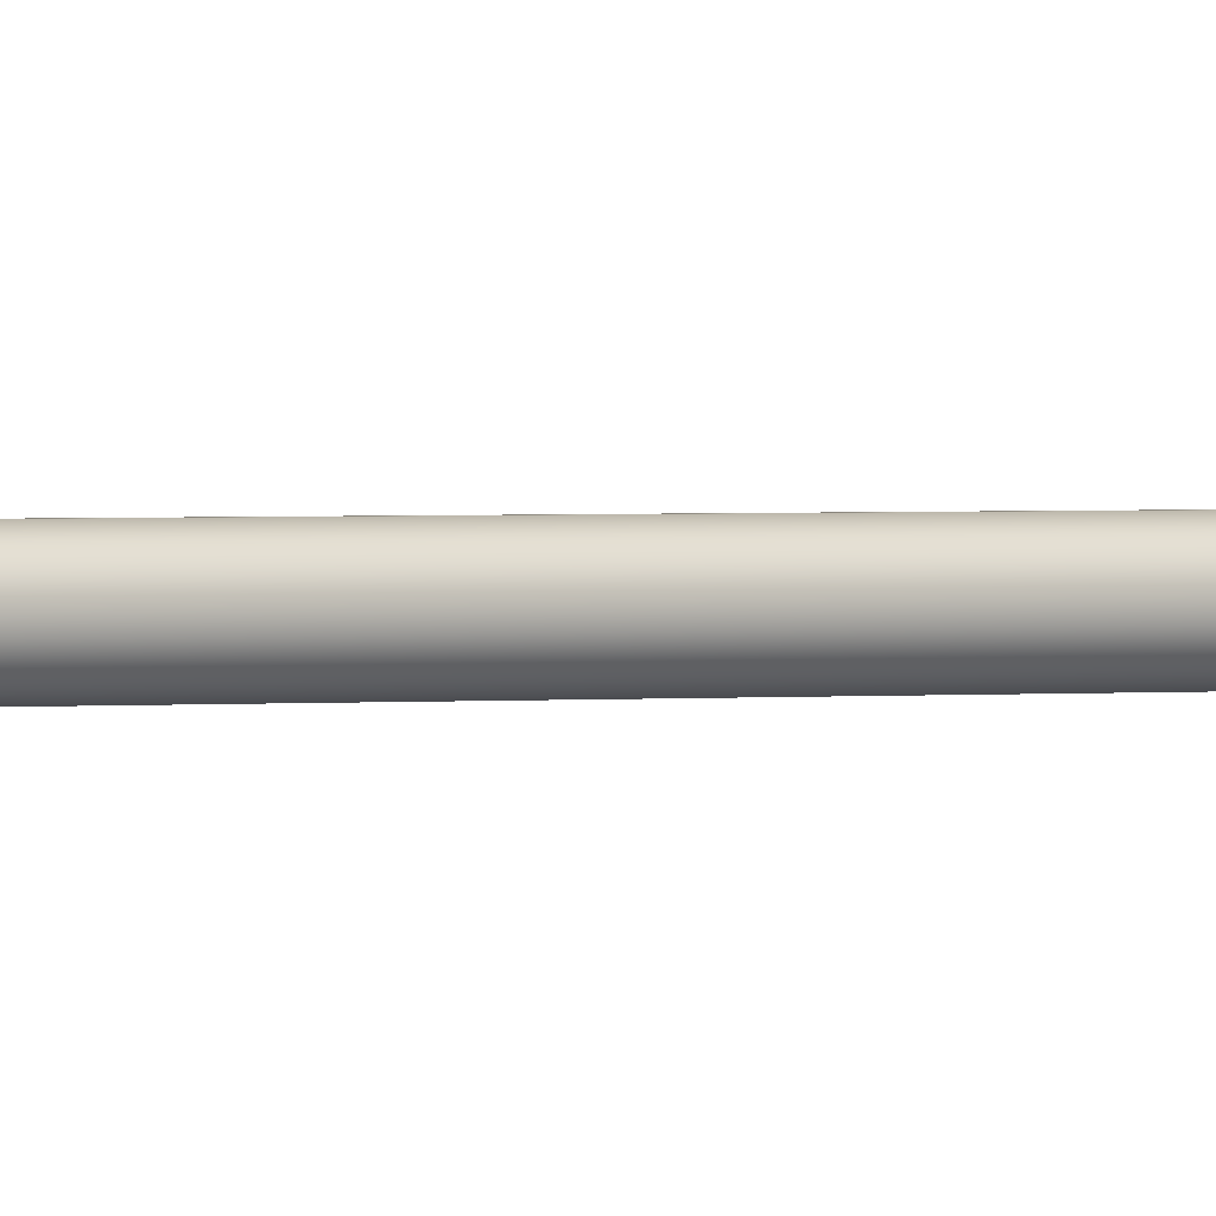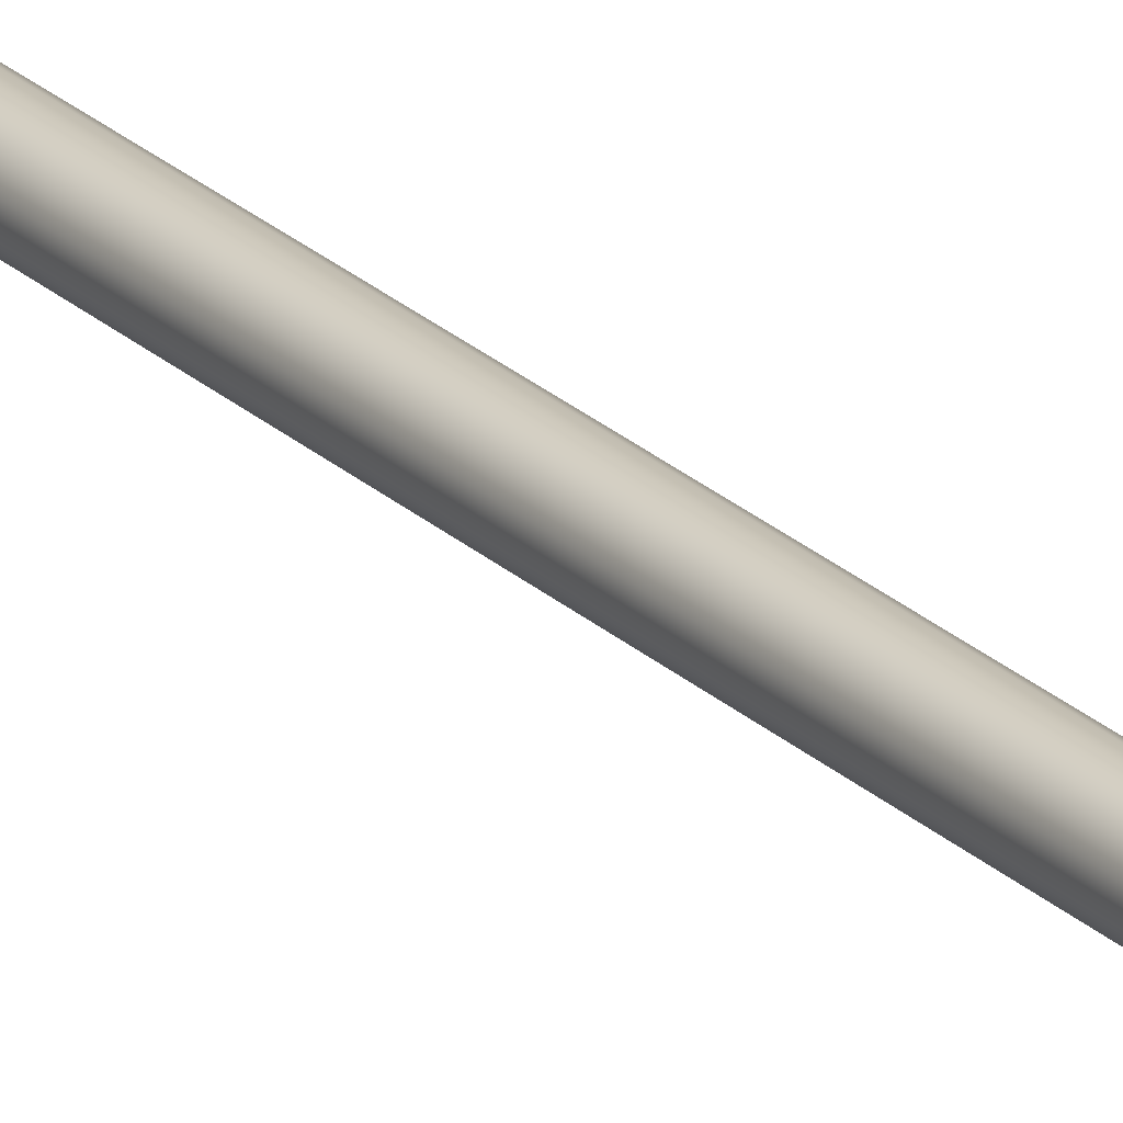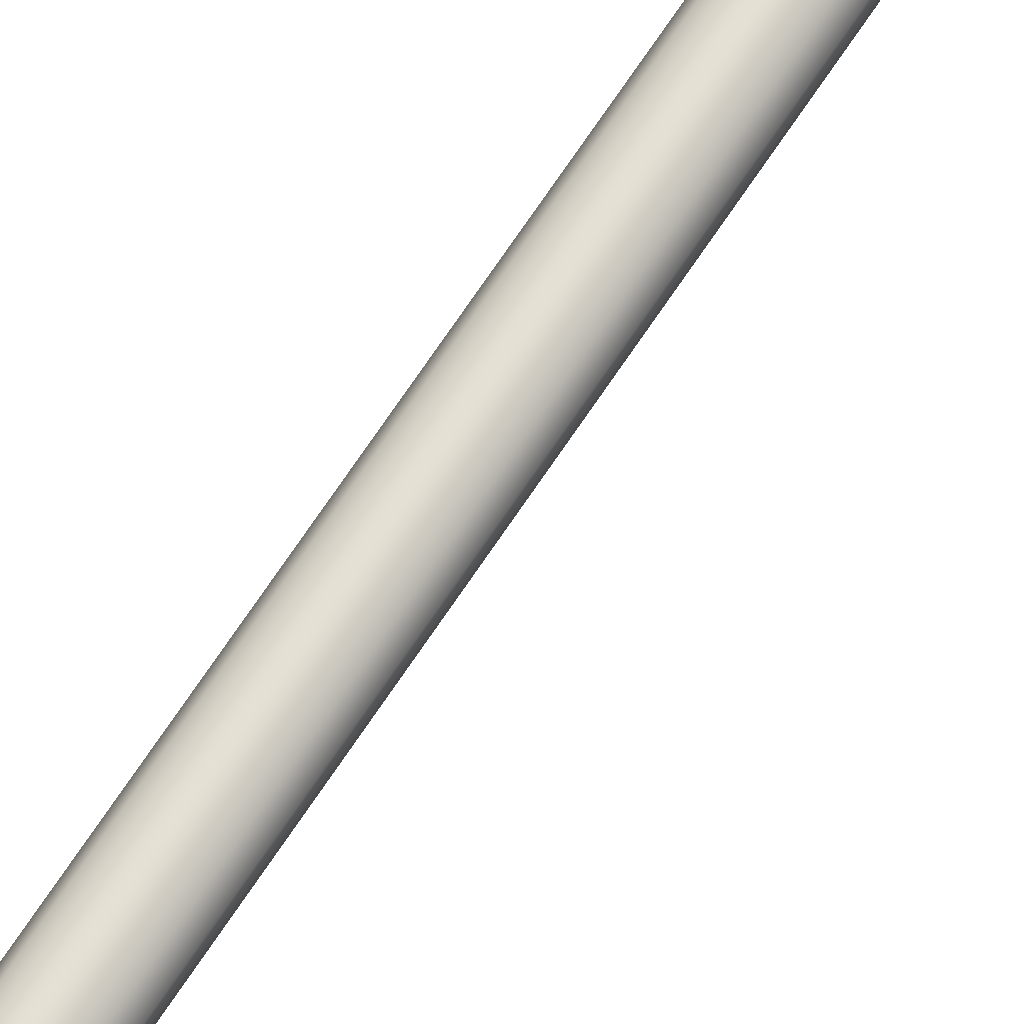
<metadata>
{"format":"obj","ext":"obj","renderer":"f3d","projection":"perspective","resolution":1024,"background":"white","views":[{"elev":0.7,"azim":-129.5,"up":"+Y"},{"elev":21.5,"azim":-31.0,"up":"+Y"},{"elev":65.5,"azim":-147.2,"up":"+Y"}]}
</metadata>
<code>
v  -0.009723 -0.009723 0.7198
v  -0.003559 -0.01328 0.7198
v  -0.002135 -0.007969 0.7999
v  -0.005834 -0.005834 0.7999
v  -0.01328 0.003559 0.7198
v  -0.01328 -0.003559 0.7198
v  -0.007969 -0.002135 0.7999
v  -0.007969 0.002135 0.7999
v  -0.009723 0.009723 0.7198
v  -0.005834 0.005834 0.7999
v  -0.003559 0.01328 0.7198
v  -0.002135 0.007969 0.7999
v  0.003559 0.01328 0.7198
v  0.002135 0.007969 0.7999
v  0.009723 0.009723 0.7198
v  0.005834 0.005834 0.7999
v  0.01328 0.003559 0.7198
v  0.007969 0.002135 0.7999
v  0.01328 -0.003559 0.7198
v  0.007969 -0.002135 0.7999
v  0.009723 -0.009723 0.7198
v  0.005834 -0.005834 0.7999
v  0.003559 -0.01328 0.7198
v  0.002135 -0.007969 0.7999
v  0.003235 0.01207 0.7198
v  -0.003235 0.01207 0.7198
v  0.008839 -0.008839 -1
v  0.008839 0.008839 -1
v  0.01207 0.003235 -1
v  0.01207 -0.003235 -1
v  -0.003235 -0.01207 -0.92
v  0.003235 -0.01207 -0.92
v  0.003235 -0.01207 -0.6
v  -0.003235 -0.01207 -0.6
v  0.009938 -0.01975 -0.655
v  0.004938 -0.01109 -0.601
v  0.004938 -0.01109 -0.918
v  0.02994 -0.05439 -0.965
v  0.008839 -0.008839 -0.92
v  0.01207 -0.003235 -0.92
v  0.01207 -0.003235 -0.6
v  0.008839 -0.008839 -0.6
v  0.01207 0.003235 -0.92
v  0.01207 0.003235 -0.6
v  0.008839 0.008839 -0.92
v  0.008839 0.008839 -0.6
v  0.009938 0.01975 -0.655
v  0.004938 0.01109 -0.601
v  0.007136 0.009822 -0.601
v  0.01214 0.01848 -0.655
v  0.003235 0.01207 -0.92
v  -0.003235 0.01207 -0.92
v  -0.003235 0.01207 -0.6
v  0.003235 0.01207 -0.6
v  -0.008839 0.008839 -0.92
v  -0.008839 0.008839 -0.6
v  -0.01207 0.003235 -0.92
v  -0.01207 0.003235 -0.6
v  -0.02207 0.001269 -0.655
v  -0.01207 0.001269 -0.601
v  -0.01207 0.001269 -0.918
v  -0.06207 0.001269 -0.965
v  -0.01207 -0.003235 -0.92
v  -0.008839 -0.008839 -0.92
v  -0.008839 -0.008839 -0.6
v  -0.01207 -0.003235 -0.6
v  -0.009723 -0.009723 -0.92
v  -0.01328 -0.003559 -0.92
v  0.003559 -0.01328 -0.95
v  0.003235 -0.01207 -0.95
v  0.008839 -0.008839 -0.95
v  0.009723 -0.009723 -0.95
v  0.01328 0.003559 -0.92
v  0.01328 -0.003559 -0.92
v  -0.009723 0.009723 -0.95
v  -0.008839 0.008839 -0.95
v  -0.01207 0.003235 -0.95
v  -0.01328 0.003559 -0.95
v  -0.003559 -0.01328 -0.92
v  -0.003559 -0.01328 -0.95
v  -0.003235 -0.01207 -0.95
v  0.009723 0.009723 -0.92
v  -0.003559 0.01328 -0.95
v  -0.003235 0.01207 -0.95
v  0.003559 0.01328 -0.92
v  0.003559 0.01328 -0.95
v  0.003235 0.01207 -0.95
v  -0.003559 0.01328 -0.92
v  0.009723 0.009723 -0.95
v  0.008839 0.008839 -0.95
v  0.007136 -0.009822 -0.601
v  0.007136 -0.009822 -0.918
v  0.004938 0.01109 -0.918
v  0.007136 0.009822 -0.918
v  -0.01207 -0.001269 -0.601
v  -0.01207 -0.001269 -0.918
v  0.03214 -0.05312 -0.965
v  0.01214 -0.01848 -0.655
v  0.03214 0.05312 -0.965
v  0.02994 0.05439 -0.965
v  -0.06207 -0.001269 -0.965
v  -0.02207 -0.001269 -0.655
v  0.009723 -0.009723 -0.6
v  0.01328 -0.003559 -0.6
v  0.01328 -0.003559 -0.57
v  0.01207 -0.003235 -0.57
v  0.008839 -0.008839 -0.57
v  0.009723 -0.009723 -0.57
v  -0.01328 0.003559 -0.6
v  -0.01328 -0.003559 -0.6
v  -0.01328 -0.003559 -0.57
v  -0.01207 -0.003235 -0.57
v  -0.01207 0.003235 -0.57
v  -0.01328 0.003559 -0.57
v  0.003559 -0.01328 -0.6
v  0.003235 -0.01207 -0.57
v  0.003559 -0.01328 -0.57
v  -0.009723 0.009723 -0.6
v  -0.008839 0.008839 -0.57
v  -0.009723 0.009723 -0.57
v  -0.003559 -0.01328 -0.6
v  -0.003235 -0.01207 -0.57
v  -0.003559 -0.01328 -0.57
v  -0.003559 0.01328 -0.6
v  -0.003235 0.01207 -0.57
v  -0.003559 0.01328 -0.57
v  -0.003235 -0.01207 -0.98
v  0.003235 -0.01207 -0.98
v  0.01207 -0.003235 -0.95
v  0.01207 0.003235 -0.95
v  0.003235 0.01207 -0.98
v  -0.003235 0.01207 -0.98
v  -0.008839 0.008839 -1
v  -0.01207 0.003235 -1
v  -0.01207 -0.003235 -1
v  -0.01207 -0.003235 -0.95
v  -0.008839 -0.008839 -1
v  -0.008839 -0.008839 -0.95
v  -0.009723 -0.009723 -0.95
v  -0.01328 -0.003559 -0.95
v  -0.01328 0.003559 -0.92
v  -0.009723 0.009723 -0.92
v  0.01328 0.003559 -0.95
v  0.01328 -0.003559 -0.95
v  0.009723 -0.009723 -0.92
v  0.003559 -0.01328 -0.92
v  0.01328 0.003559 -0.6
v  0.01328 0.003559 -0.57
v  0.009723 0.009723 -0.6
v  0.009723 0.009723 -0.57
v  0.003559 0.01328 -0.6
v  0.003559 0.01328 -0.57
v  -0.009723 -0.009723 -0.6
v  -0.009723 -0.009723 -0.57
v  -0.008839 -0.008839 -0.57
v  0.01207 0.003235 -0.57
v  0.008839 0.008839 -0.57
v  0.003235 0.01207 -0.57
v  0.003235 -0.01207 -1
v  0.003235 0.01207 -1
v  -0.003235 0.01207 -1
v  -0.003235 -0.01207 -1
v  0.003235 -0.01207 0.7198
v  -0.003235 -0.01207 0.7198
v  0.008839 -0.008839 0.7198
v  0.01207 -0.003235 0.7198
v  0.01207 0.003235 0.7198
v  0.008839 0.008839 0.7198
v  -0.008839 0.008839 0.7198
v  -0.01207 0.003235 0.7198
v  -0.01207 -0.003235 0.7198
v  -0.008839 -0.008839 0.7198
v  -0.03797 0 0.8999
v  0.03797 0 0.8999
v  0 -0.007969 0.8979
v  0 0 0.9999
v  0 0.007969 0.8979
g low_Cylinder.001_low_Cylinder.001
f 1 2 3
f 3 4 1
f 5 6 7
f 7 8 5
f 9 5 8
f 8 10 9
f 11 9 10
f 10 12 11
f 13 11 12
f 12 14 13
f 15 13 14
f 14 16 15
f 17 15 16
f 16 18 17
f 19 17 18
f 18 20 19
f 21 19 20
f 20 22 21
f 23 21 22
f 22 24 23
f 13 25 26
f 26 11 13
f 2 23 24
f 24 3 2
f 6 1 4
f 4 7 6
f 27 28 29
f 29 30 27
f 31 32 33
f 33 34 31
f 35 36 37
f 37 38 35
f 39 40 41
f 41 42 39
f 40 43 44
f 44 41 40
f 43 45 46
f 46 44 43
f 47 48 49
f 49 50 47
f 51 52 53
f 53 54 51
f 52 55 56
f 56 53 52
f 55 57 58
f 58 56 55
f 59 60 61
f 61 62 59
f 63 64 65
f 65 66 63
f 64 31 34
f 34 65 64
f 67 64 63
f 63 68 67
f 69 70 71
f 71 72 69
f 73 43 40
f 40 74 73
f 75 76 77
f 77 78 75
f 79 31 64
f 64 67 79
f 80 81 70
f 70 69 80
f 82 45 43
f 43 73 82
f 83 84 76
f 76 75 83
f 85 51 45
f 45 82 85
f 86 87 84
f 84 83 86
f 88 52 51
f 51 85 88
f 89 90 87
f 87 86 89
f 33 36 91
f 91 42 33
f 42 91 92
f 92 39 42
f 32 37 36
f 36 33 32
f 39 92 37
f 37 32 39
f 46 49 48
f 48 54 46
f 54 48 93
f 93 51 54
f 45 94 49
f 49 46 45
f 51 93 94
f 94 45 51
f 58 60 95
f 95 66 58
f 66 95 96
f 96 63 66
f 57 61 60
f 60 58 57
f 63 96 61
f 61 57 63
f 38 97 98
f 98 35 38
f 98 91 36
f 36 35 98
f 38 37 92
f 92 97 38
f 97 92 91
f 91 98 97
f 99 100 47
f 47 50 99
f 99 94 93
f 93 100 99
f 100 93 48
f 48 47 100
f 50 49 94
f 94 99 50
f 62 101 102
f 102 59 62
f 102 95 60
f 60 59 102
f 62 61 96
f 96 101 62
f 101 96 95
f 95 102 101
f 103 42 41
f 41 104 103
f 105 106 107
f 107 108 105
f 109 58 66
f 66 110 109
f 111 112 113
f 113 114 111
f 115 33 42
f 42 103 115
f 108 107 116
f 116 117 108
f 118 56 58
f 58 109 118
f 114 113 119
f 119 120 114
f 121 34 33
f 33 115 121
f 117 116 122
f 122 123 117
f 124 53 56
f 56 118 124
f 120 119 125
f 125 126 120
f 127 128 70
f 70 81 127
f 128 27 71
f 71 70 128
f 27 30 129
f 129 71 27
f 30 29 130
f 130 129 30
f 29 28 90
f 90 130 29
f 28 131 87
f 87 90 28
f 131 132 84
f 84 87 131
f 132 133 76
f 76 84 132
f 133 134 77
f 77 76 133
f 134 135 136
f 136 77 134
f 135 137 138
f 138 136 135
f 137 127 81
f 81 138 137
f 139 80 79
f 79 67 139
f 140 139 67
f 67 68 140
f 78 140 68
f 68 141 78
f 75 78 141
f 141 142 75
f 83 75 142
f 142 88 83
f 86 83 88
f 88 85 86
f 89 86 85
f 85 82 89
f 143 89 82
f 82 73 143
f 144 143 73
f 73 74 144
f 72 144 74
f 74 145 72
f 69 72 145
f 145 146 69
f 80 69 146
f 146 79 80
f 78 77 136
f 136 140 78
f 74 40 39
f 39 145 74
f 72 71 129
f 129 144 72
f 68 63 57
f 57 141 68
f 140 136 138
f 138 139 140
f 145 39 32
f 32 146 145
f 144 129 130
f 130 143 144
f 141 57 55
f 55 142 141
f 139 138 81
f 81 80 139
f 146 32 31
f 31 79 146
f 143 130 90
f 90 89 143
f 142 55 52
f 52 88 142
f 121 115 117
f 117 123 121
f 115 103 108
f 108 117 115
f 103 104 105
f 105 108 103
f 104 147 148
f 148 105 104
f 147 149 150
f 150 148 147
f 149 151 152
f 152 150 149
f 151 124 126
f 126 152 151
f 124 118 120
f 120 126 124
f 118 109 114
f 114 120 118
f 109 110 111
f 111 114 109
f 110 153 154
f 154 111 110
f 153 121 123
f 123 154 153
f 154 155 112
f 112 111 154
f 110 66 65
f 65 153 110
f 148 156 106
f 106 105 148
f 104 41 44
f 44 147 104
f 123 122 155
f 155 154 123
f 153 65 34
f 34 121 153
f 150 157 156
f 156 148 150
f 147 44 46
f 46 149 147
f 152 158 157
f 157 150 152
f 149 46 54
f 54 151 149
f 126 125 158
f 158 152 126
f 151 54 53
f 53 124 151
f 133 137 135
f 135 134 133
f 159 160 28
f 28 27 159
f 161 162 137
f 137 133 161
f 128 127 132
f 132 131 128
f 162 127 137
f 133 132 161
f 161 132 127
f 127 162 161
f 160 131 28
f 27 128 159
f 131 160 159
f 159 128 131
f 122 116 163
f 163 164 122
f 116 107 165
f 165 163 116
f 107 106 166
f 166 165 107
f 106 156 167
f 167 166 106
f 156 157 168
f 168 167 156
f 157 158 25
f 25 168 157
f 158 125 26
f 26 25 158
f 125 119 169
f 169 26 125
f 119 113 170
f 170 169 119
f 113 112 171
f 171 170 113
f 112 155 172
f 172 171 112
f 155 122 164
f 164 172 155
f 15 168 25
f 25 13 15
f 17 167 168
f 168 15 17
f 1 172 164
f 164 2 1
f 19 166 167
f 167 17 19
f 6 171 172
f 172 1 6
f 11 26 169
f 169 9 11
f 2 164 163
f 163 23 2
f 9 169 170
f 170 5 9
f 23 163 165
f 165 21 23
f 5 170 171
f 171 6 5
f 21 165 166
f 166 19 21
f 8 7 173
f 20 18 174
f 22 20 175
f 7 4 175
f 176 175 174
f 176 174 177
f 176 177 173
f 176 173 175
f 173 7 175
f 20 174 175
f 174 18 177
f 8 173 177
f 4 3 24
f 24 22 4
f 4 22 175
f 16 14 12
f 12 10 16
f 10 8 177
f 18 16 177
f 10 177 16

</code>
